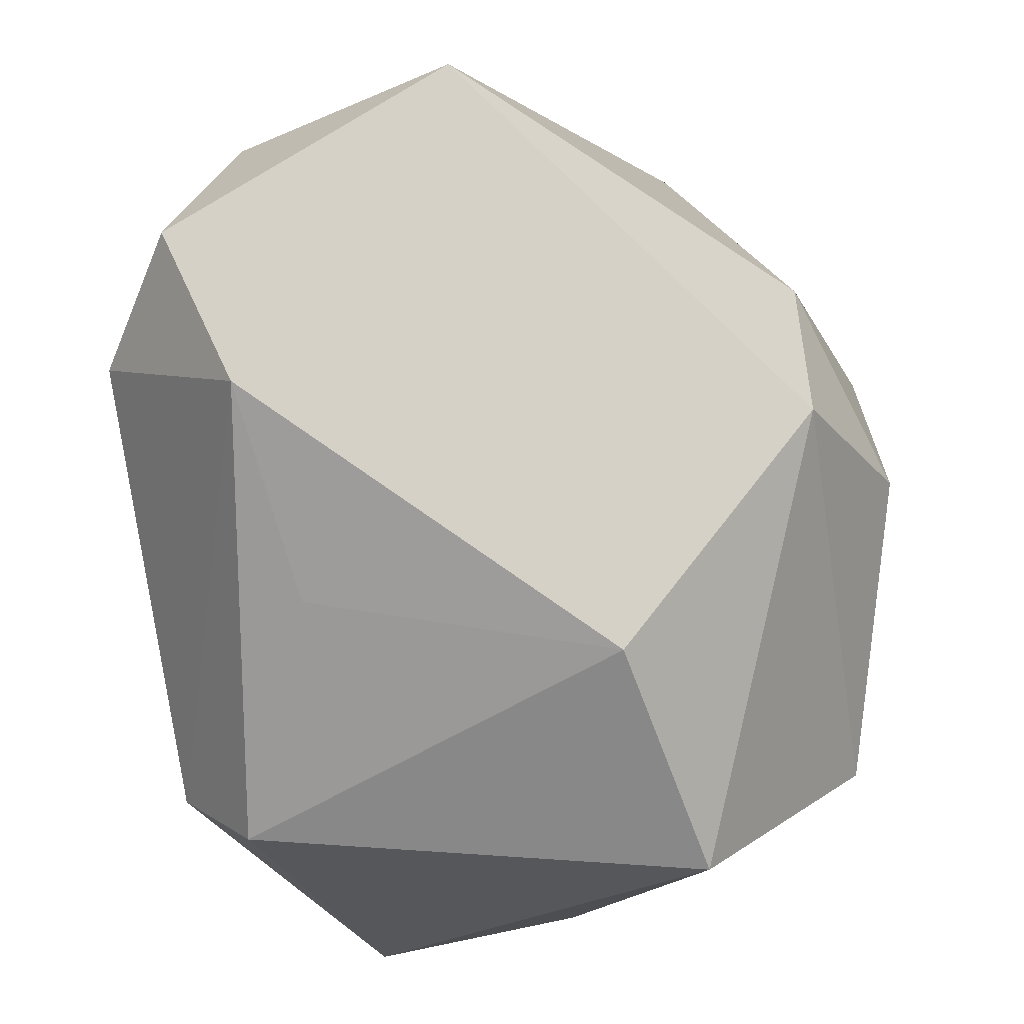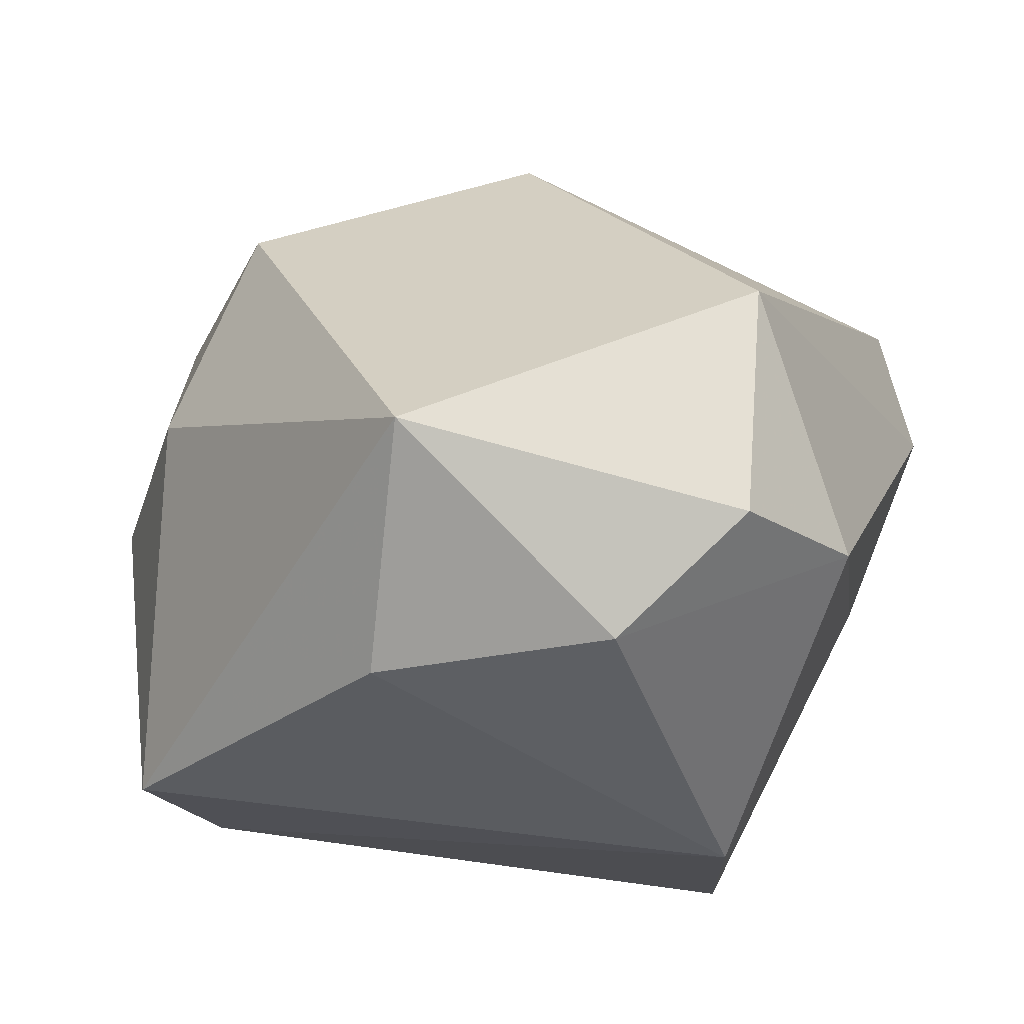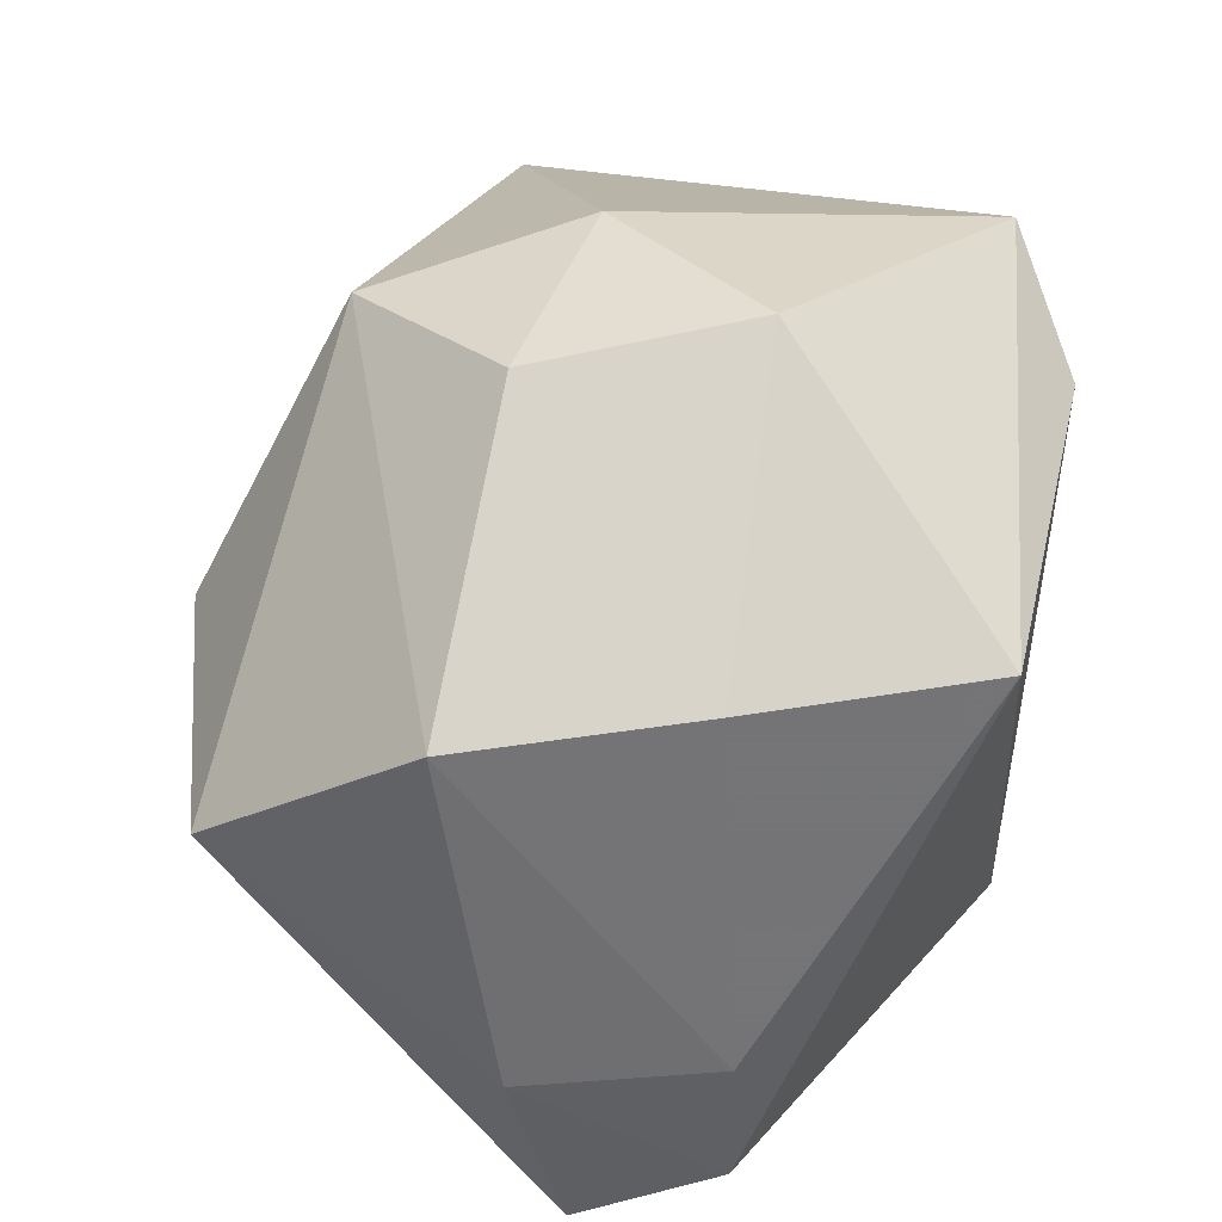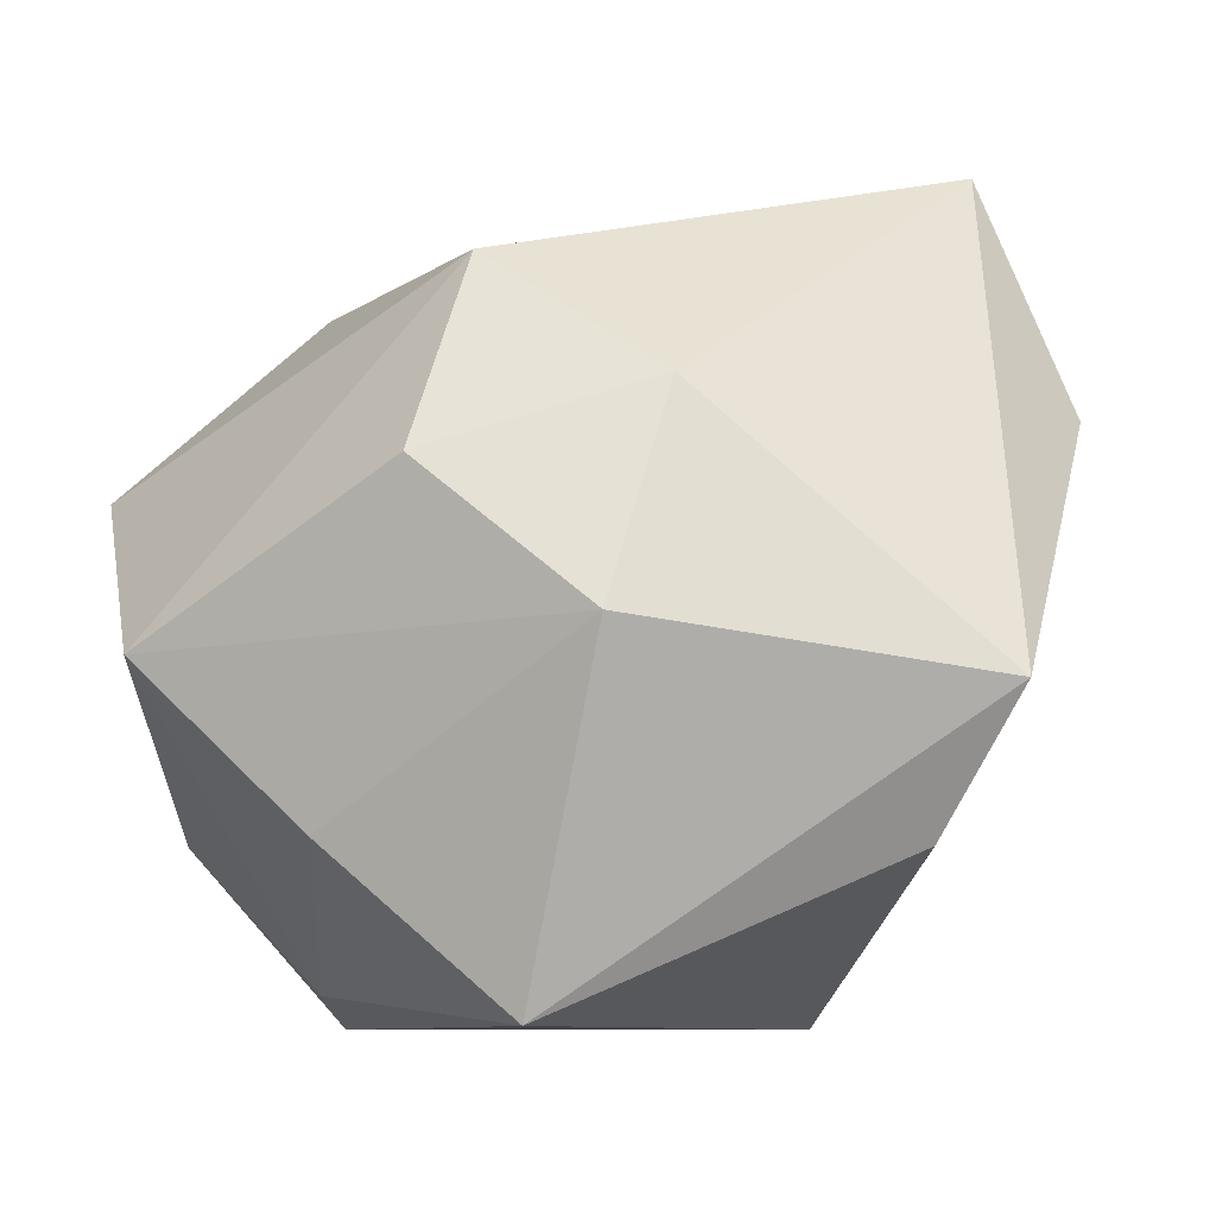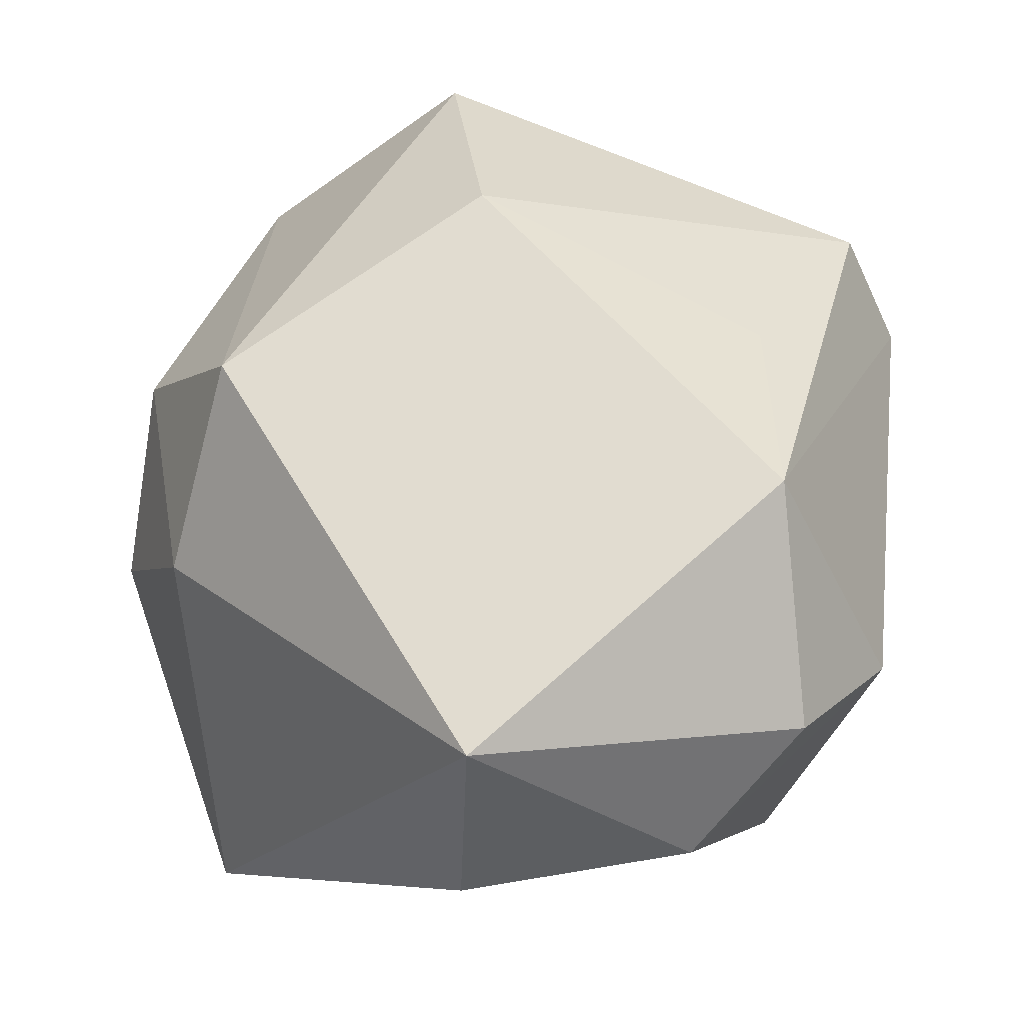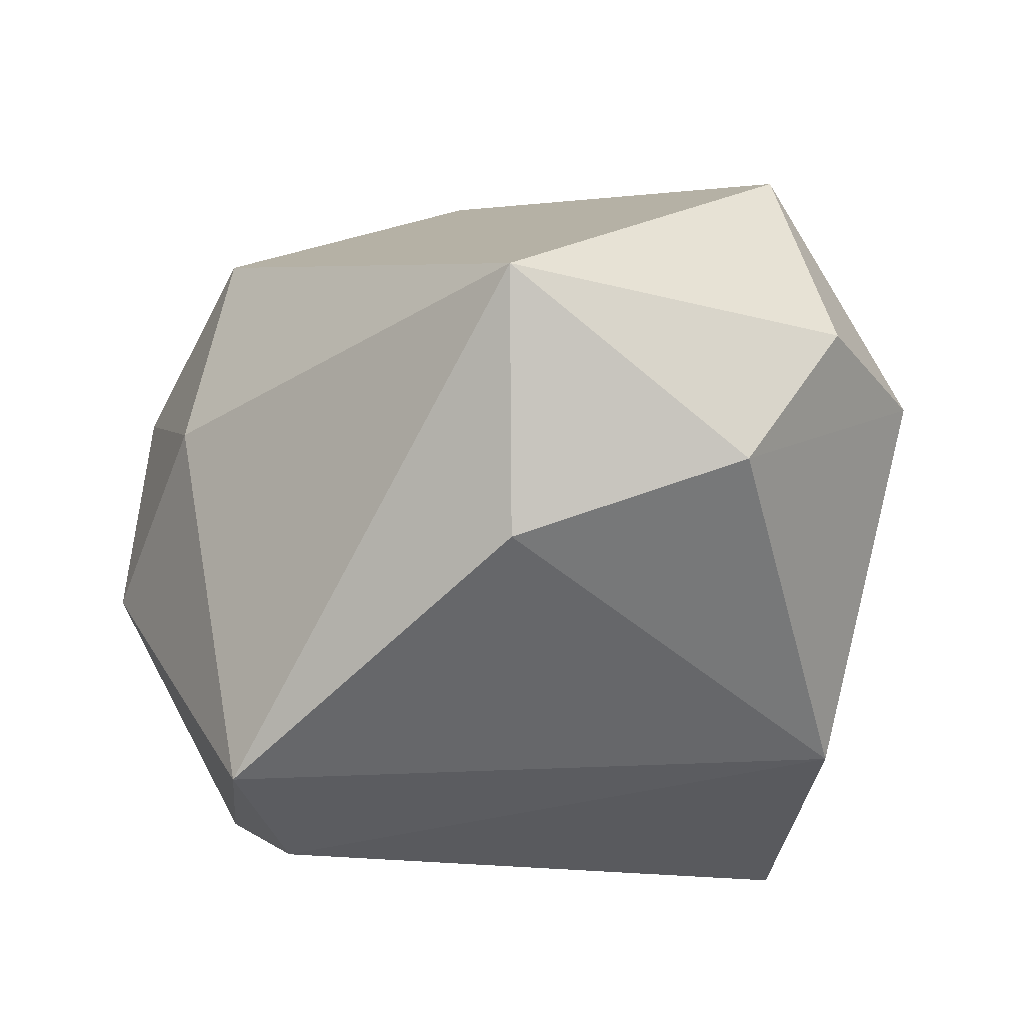
<metadata>
{"format":"obj","ext":"obj","renderer":"f3d","projection":"perspective","resolution":1024,"background":"white","views":[{"elev":70.4,"azim":83.7,"up":"+Z"},{"elev":39.9,"azim":-67.8,"up":"+Z"},{"elev":63.7,"azim":128.6,"up":"+Y"},{"elev":-8.4,"azim":-161.4,"up":"+Z"},{"elev":74.1,"azim":-78.7,"up":"+Z"},{"elev":22.1,"azim":-85.3,"up":"+Z"}]}
</metadata>
<code>
v -0.04031 -0.002144 0.01608
v -0.04031 0.02273 -0.008187
v -0.03354 -0.022 0.02121
v -0.02373 -0.03042 -0.01252
v 0.03905 -0.01677 -0.02453
v -0.03171 -0.001286 0.03756
v 0.0258 0.002274 -0.03094
v -0.02187 -0.02962 0.02869
v -0.003161 0.03051 -0.03373
v 0.02302 0.00863 0.02709
v -0.01537 0.03106 0.01503
v -0.01229 0.03888 -0.004054
v -0.03214 0.01946 -0.0203
v 0.03826 0.003332 -0.01795
v 0.003572 0.03848 0.008712
v 0.02637 -0.03377 0.001587
v 0.03252 -0.0274 0.009549
v 0.02926 -0.01105 -0.03373
v 0.01304 -0.02426 -0.02652
v 0.01488 -0.01962 0.02548
v -0.0024 -0.02358 0.03726
v 0.0136 0.03226 -0.01942
v 0.001743 0.02902 0.0265
v -0.01276 -0.0366 0.01858
v 0.04037 0.01521 0.0108
v 0.02946 0.03278 -0.004826
v 0.01103 -0.03227 -0.01005
v -0.01033 -0.02579 -0.03373
f 17 25 10
f 5 25 17
f 10 25 23
f 13 9 28
f 2 9 13
f 28 4 13
f 13 4 2
f 7 9 22
f 12 9 2
f 22 9 12
f 2 4 1
f 10 23 21
f 24 21 8
f 28 5 19
f 18 5 28
f 28 9 18
f 9 7 18
f 3 1 4
f 3 24 8
f 4 24 3
f 11 12 2
f 11 23 15
f 15 12 11
f 20 17 10
f 10 21 20
f 20 21 17
f 8 21 6
f 6 3 8
f 1 3 6
f 6 21 23
f 23 11 6
f 2 1 6
f 6 11 2
f 17 21 16
f 21 24 16
f 5 17 16
f 16 19 5
f 26 7 22
f 22 12 26
f 26 12 15
f 15 23 26
f 26 23 25
f 5 18 14
f 14 18 7
f 7 26 14
f 14 25 5
f 14 26 25
f 27 24 4
f 27 16 24
f 27 4 28
f 28 19 27
f 19 16 27

</code>
